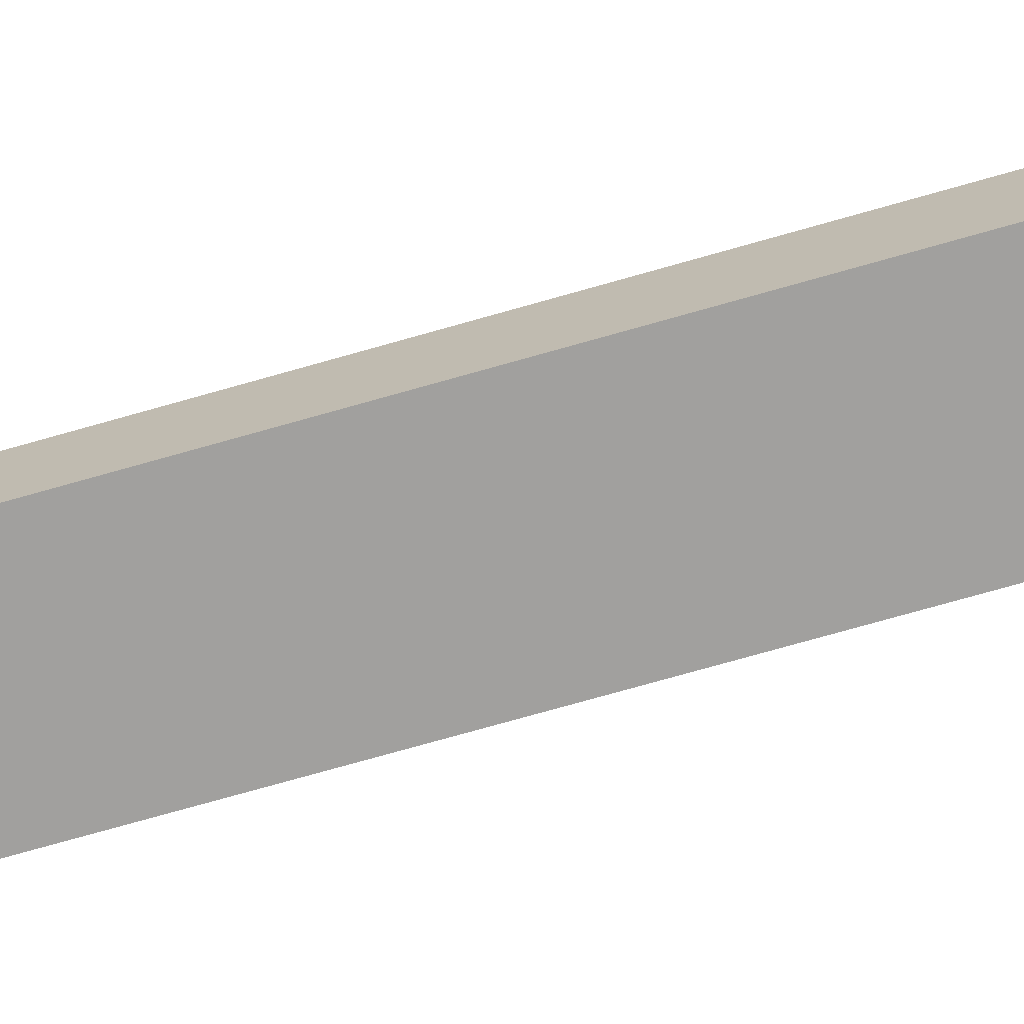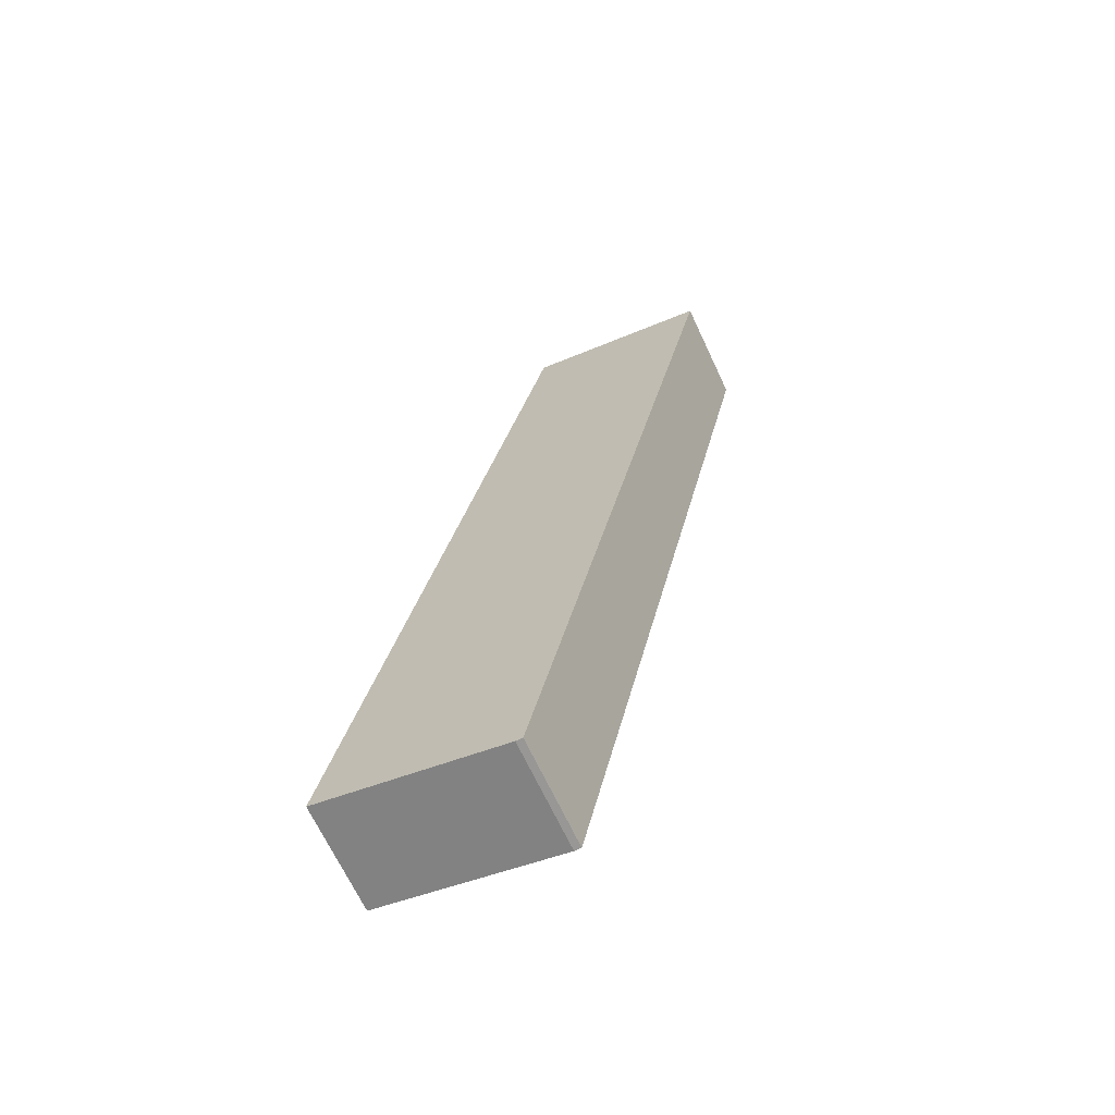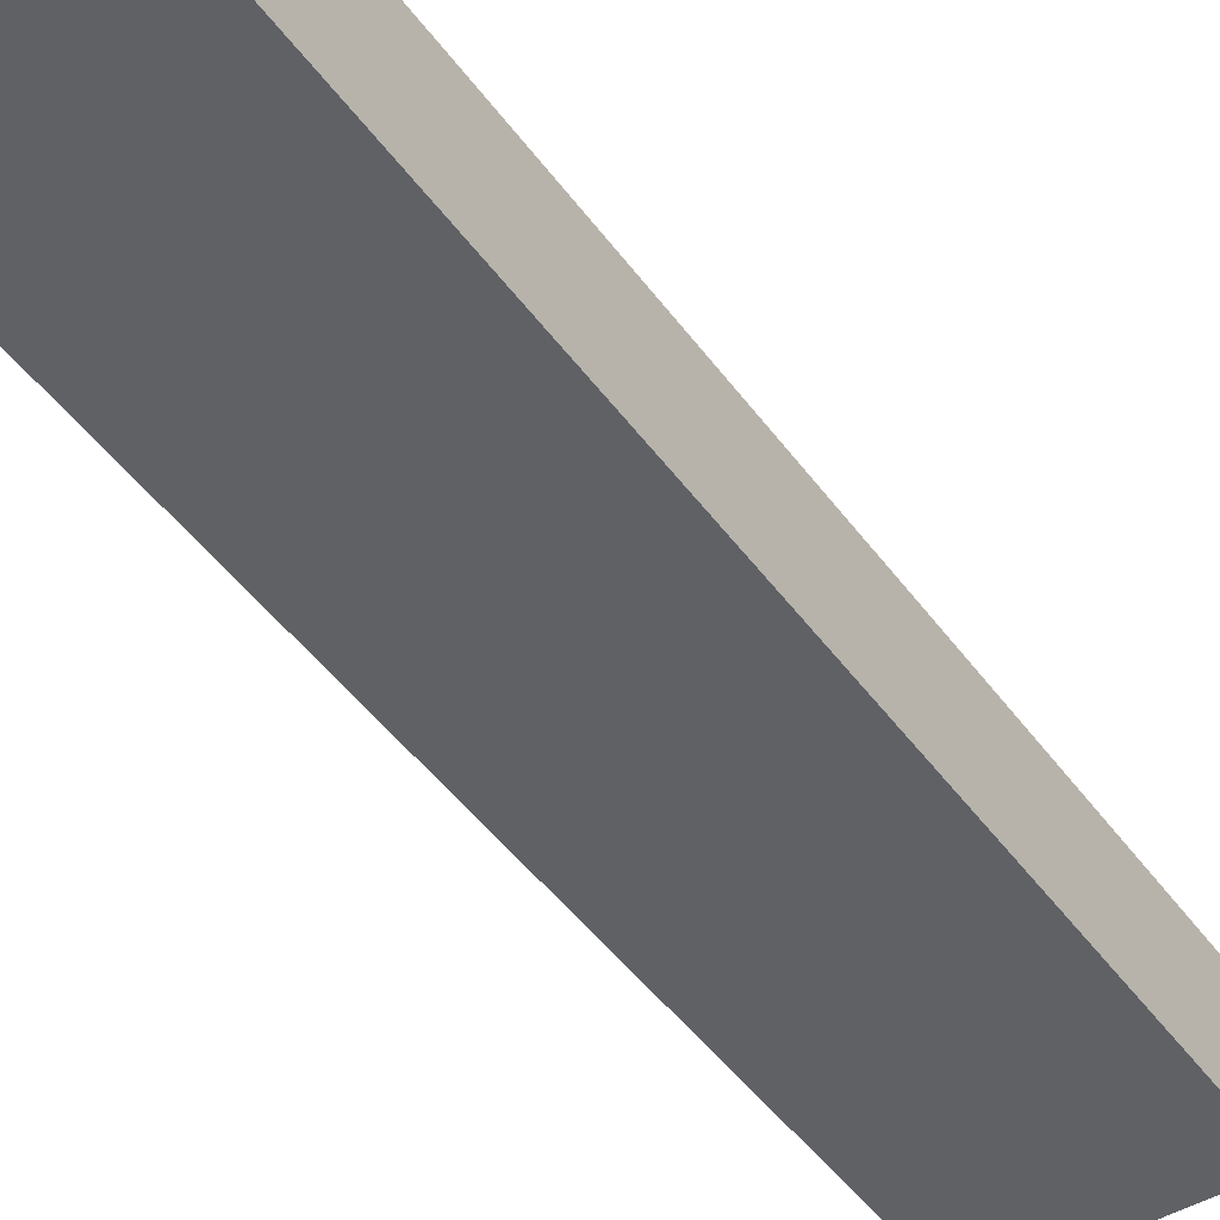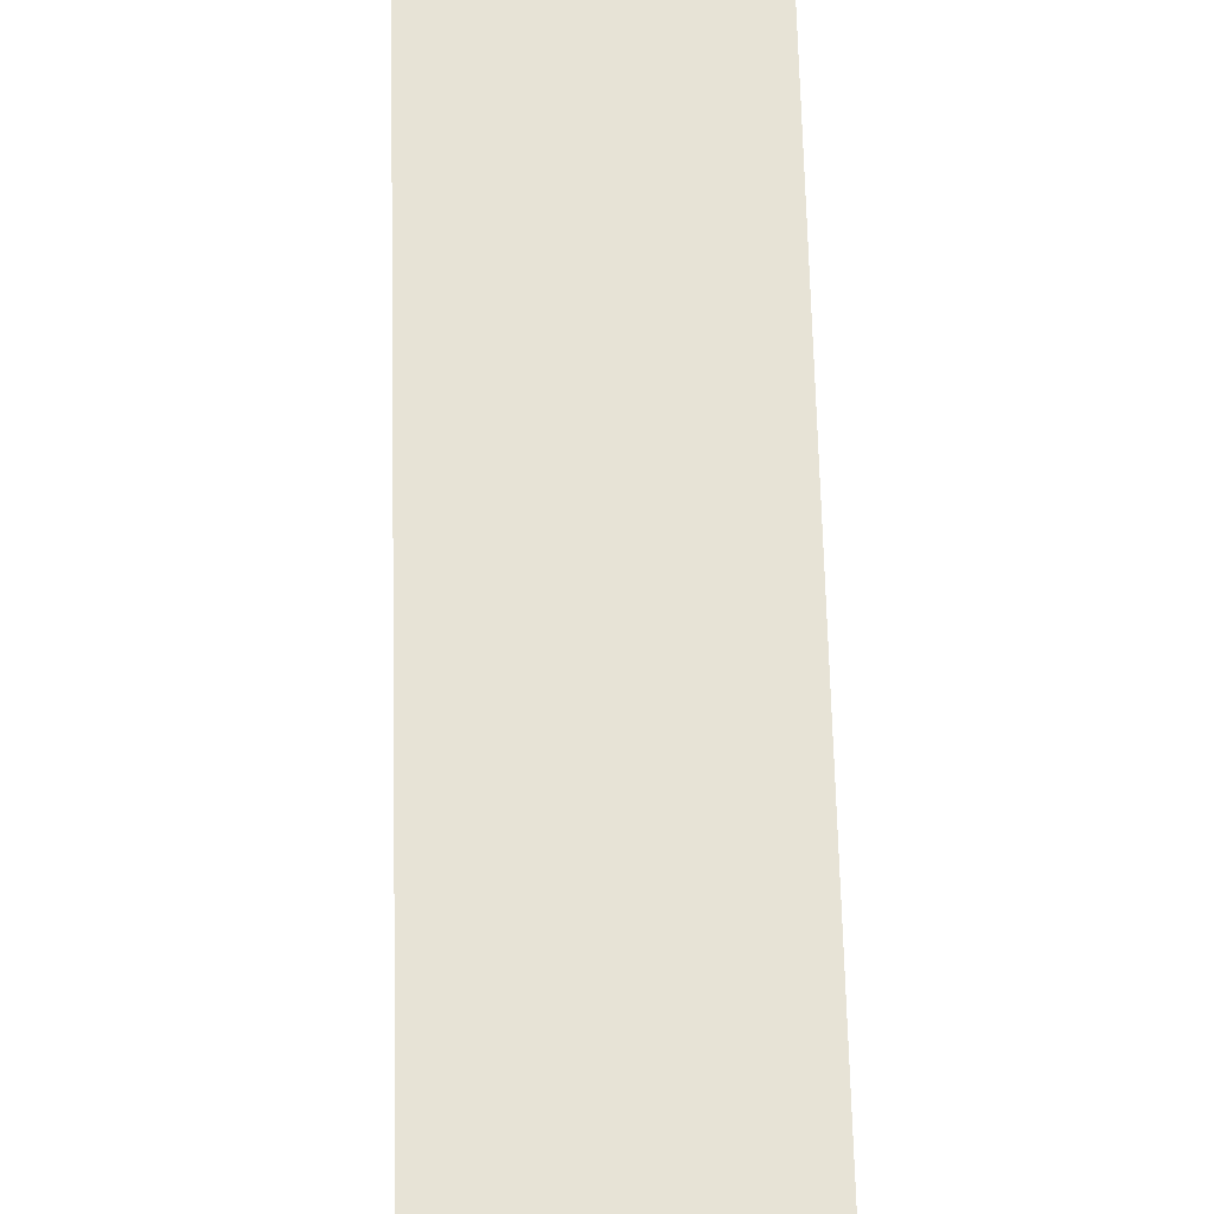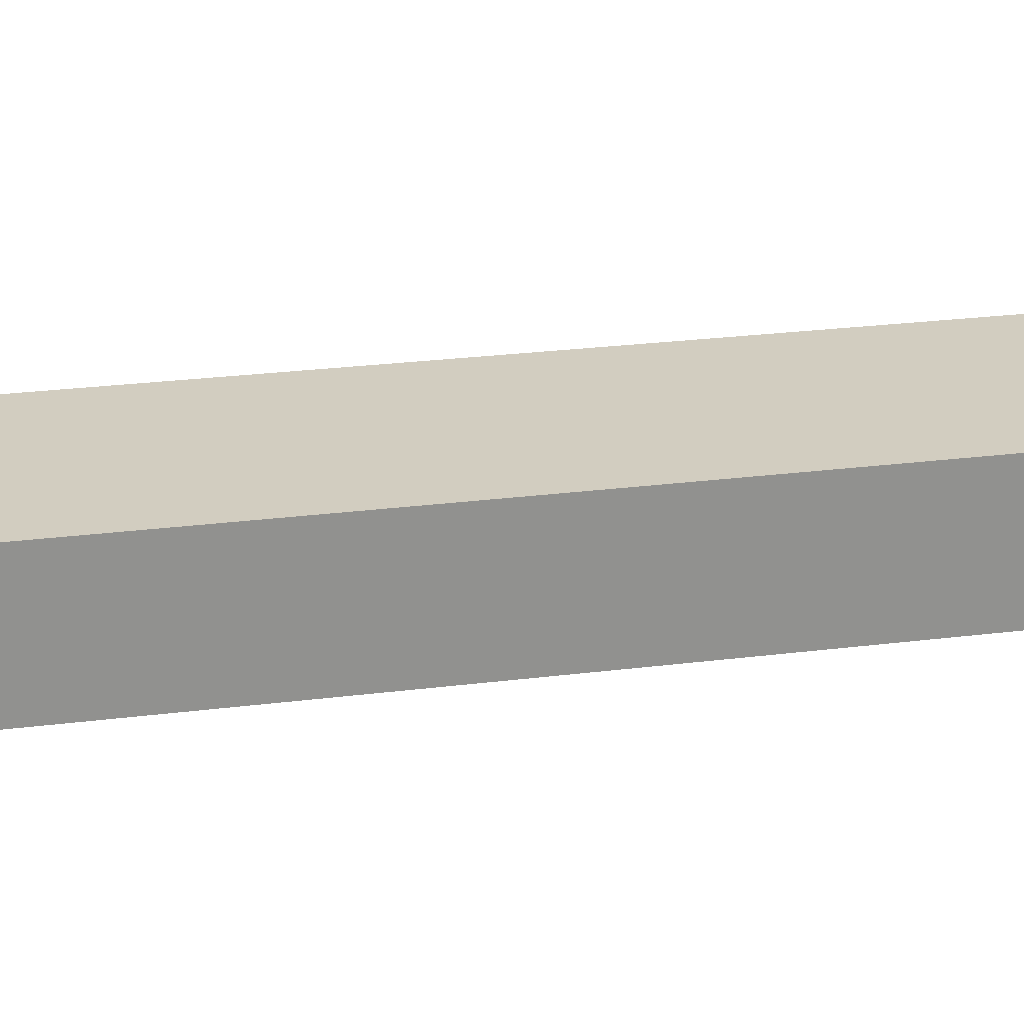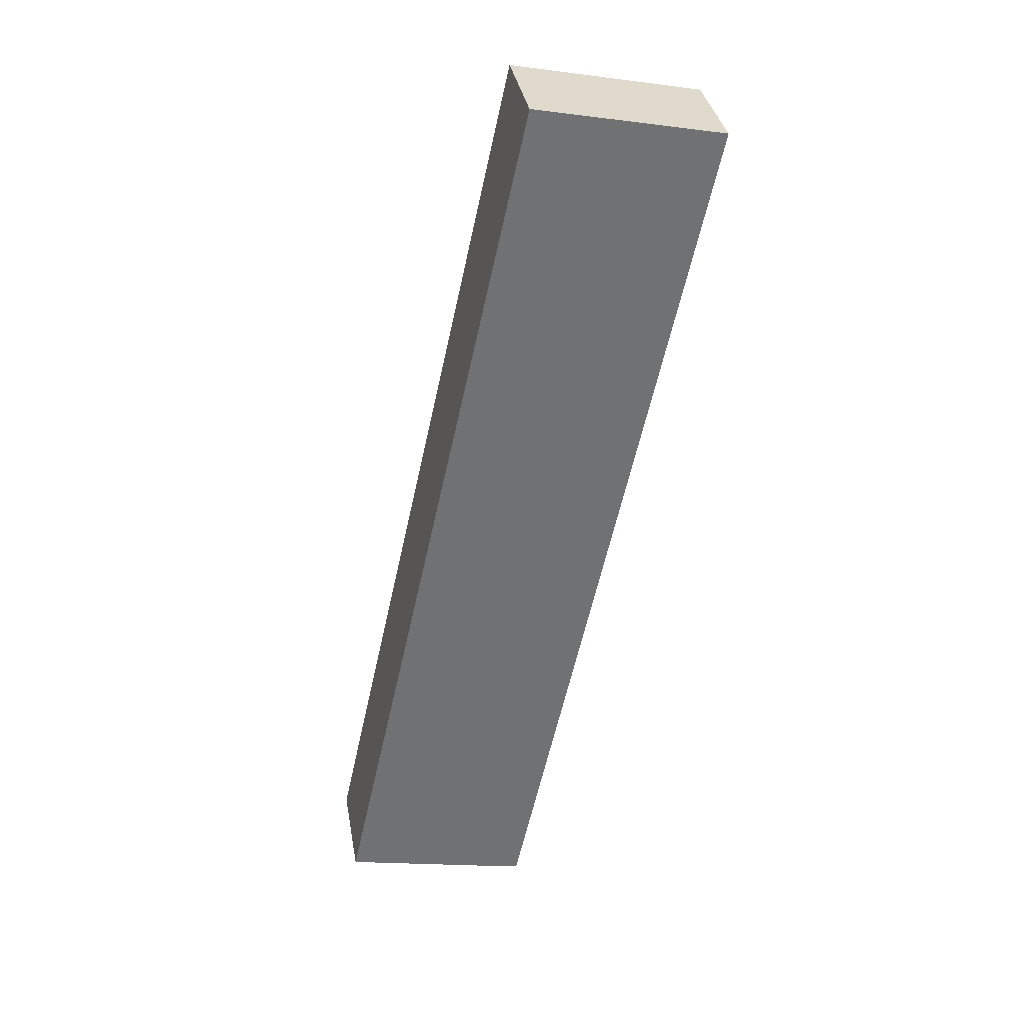
<metadata>
{"format":"obj","ext":"obj","renderer":"f3d","projection":"perspective","resolution":1024,"background":"white","views":[{"elev":-71.8,"azim":-61.7,"up":"+Y"},{"elev":-68.1,"azim":25.2,"up":"+Z"},{"elev":-45.9,"azim":-134.0,"up":"+Y"},{"elev":62.7,"azim":10.9,"up":"+Y"},{"elev":24.4,"azim":-89.7,"up":"+Y"},{"elev":35.2,"azim":-9.9,"up":"+Z"}]}
</metadata>
<code>
v  0 4.689 2.871e-16
v  8.49 4.689 -1.786
v  8.192 4.689 -1.787
v  17.33 4.689 39.27
v  8.97 4.689 40.96
v  17.33 -2.404e-15 39.27
v  8.49 1.094e-16 -1.786
v  8.192 1.094e-16 -1.787
v  0 0 0
v  8.97 -2.508e-15 40.96
g defaultobject
f 1 2 3
f 2 1 4
f 4 1 5
f 6 2 4
f 2 6 7
f 7 3 2
f 3 7 8
f 8 1 3
f 1 8 9
f 9 5 1
f 5 9 10
f 10 4 5
f 4 10 6
f 7 9 8
f 9 7 6
f 9 6 10

</code>
